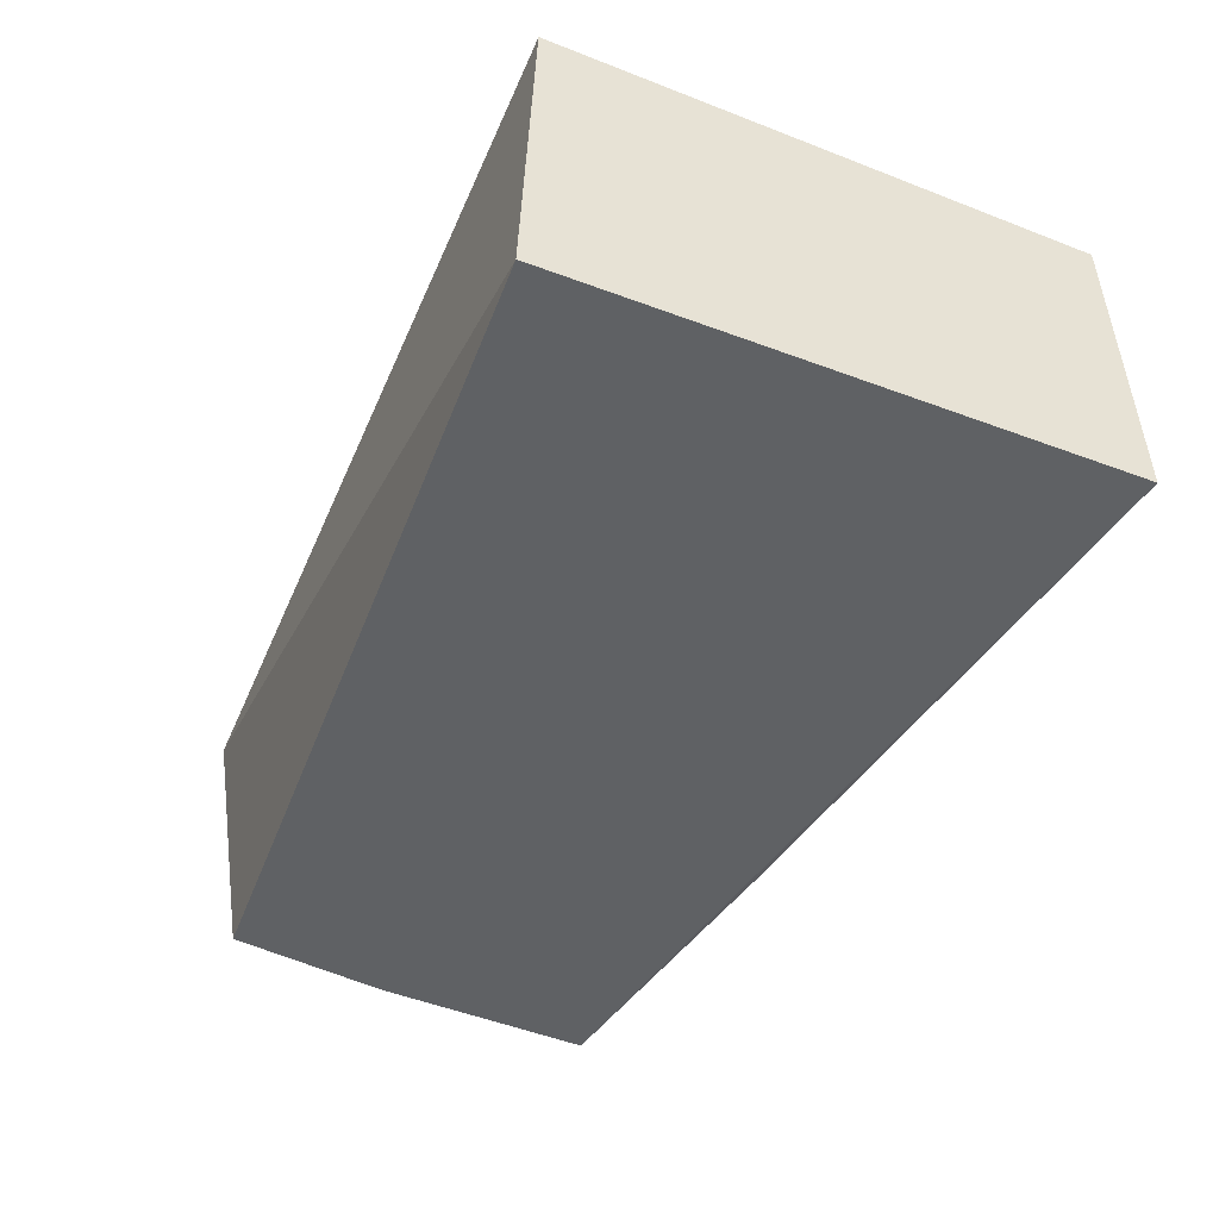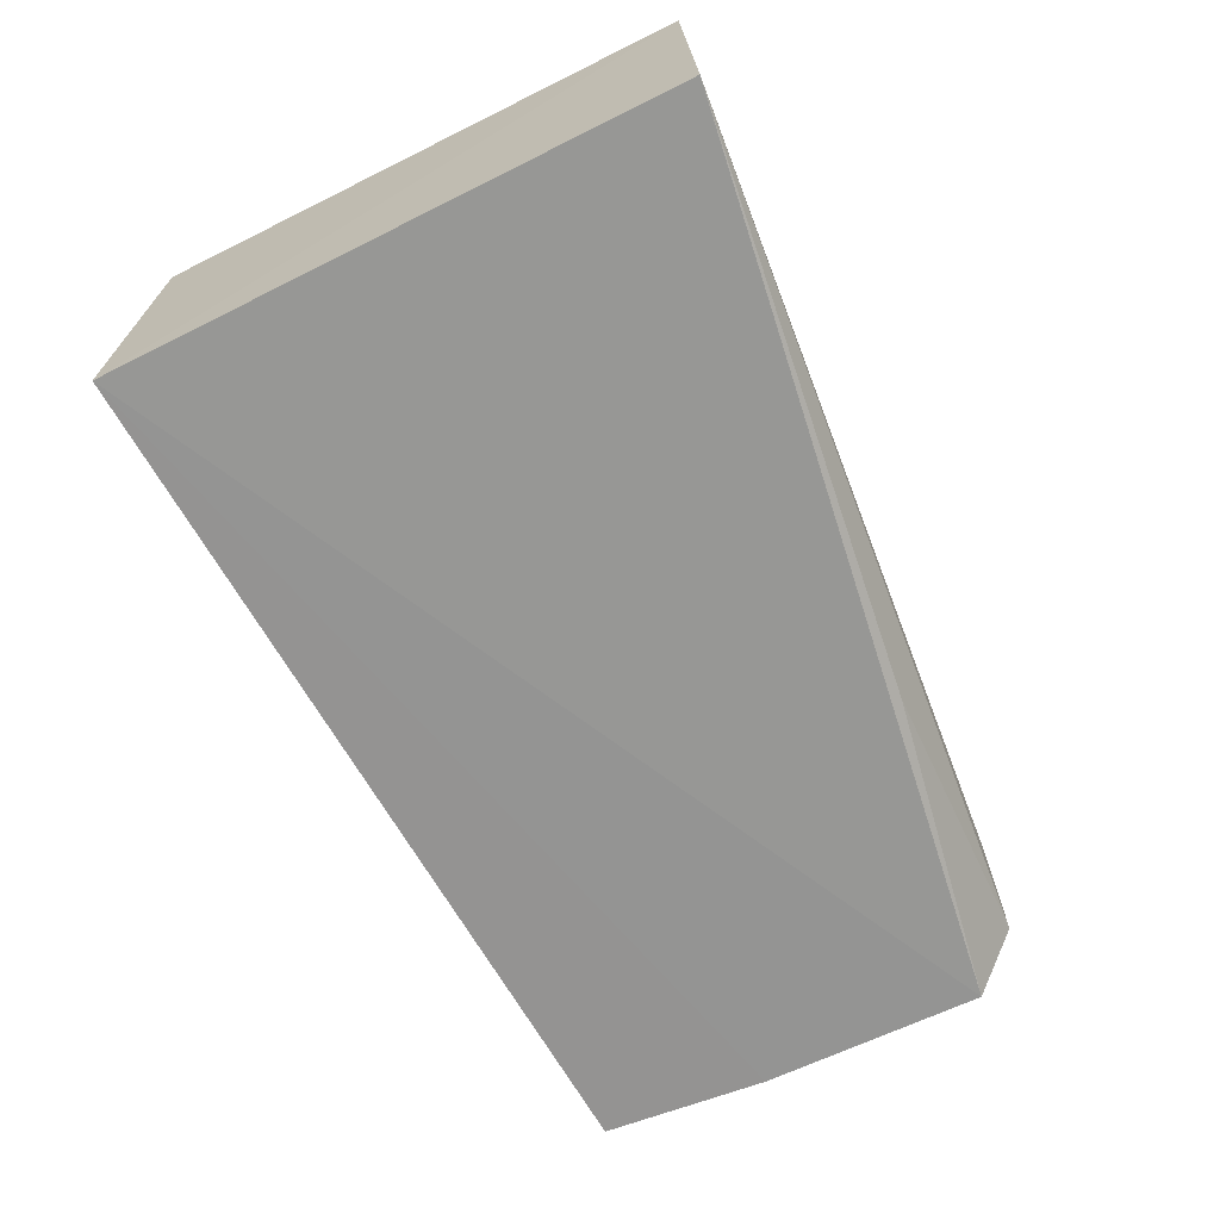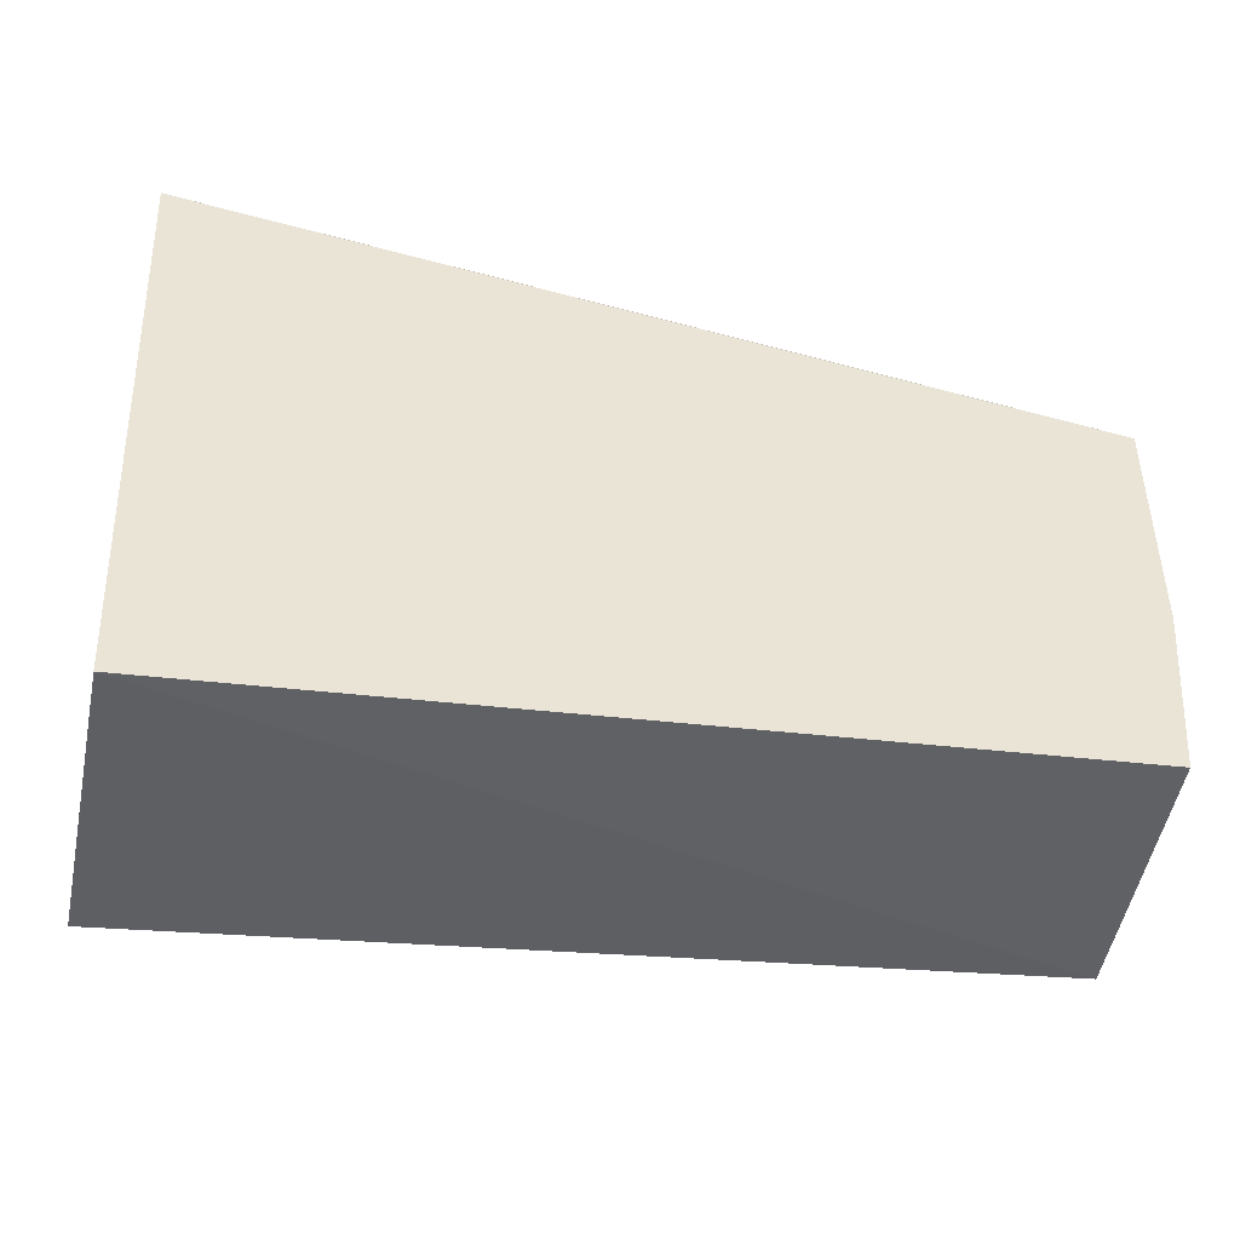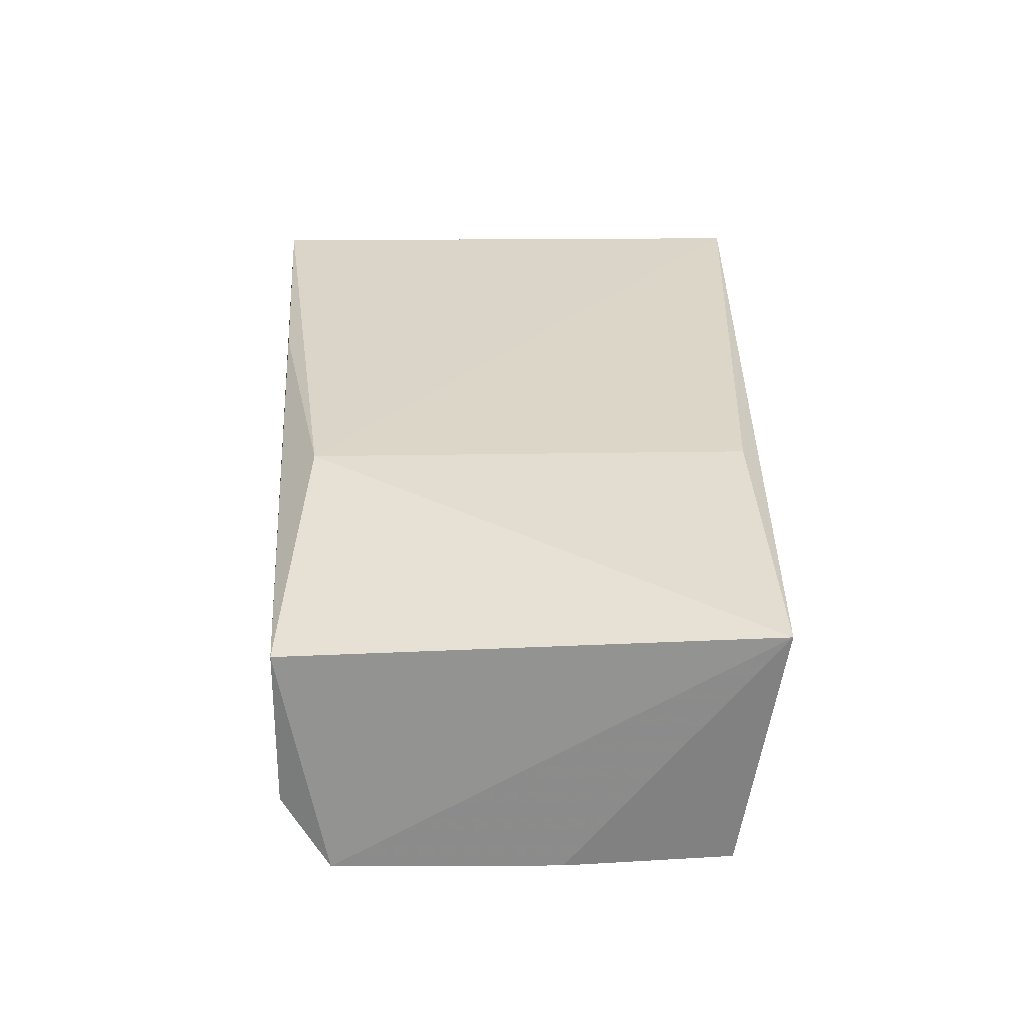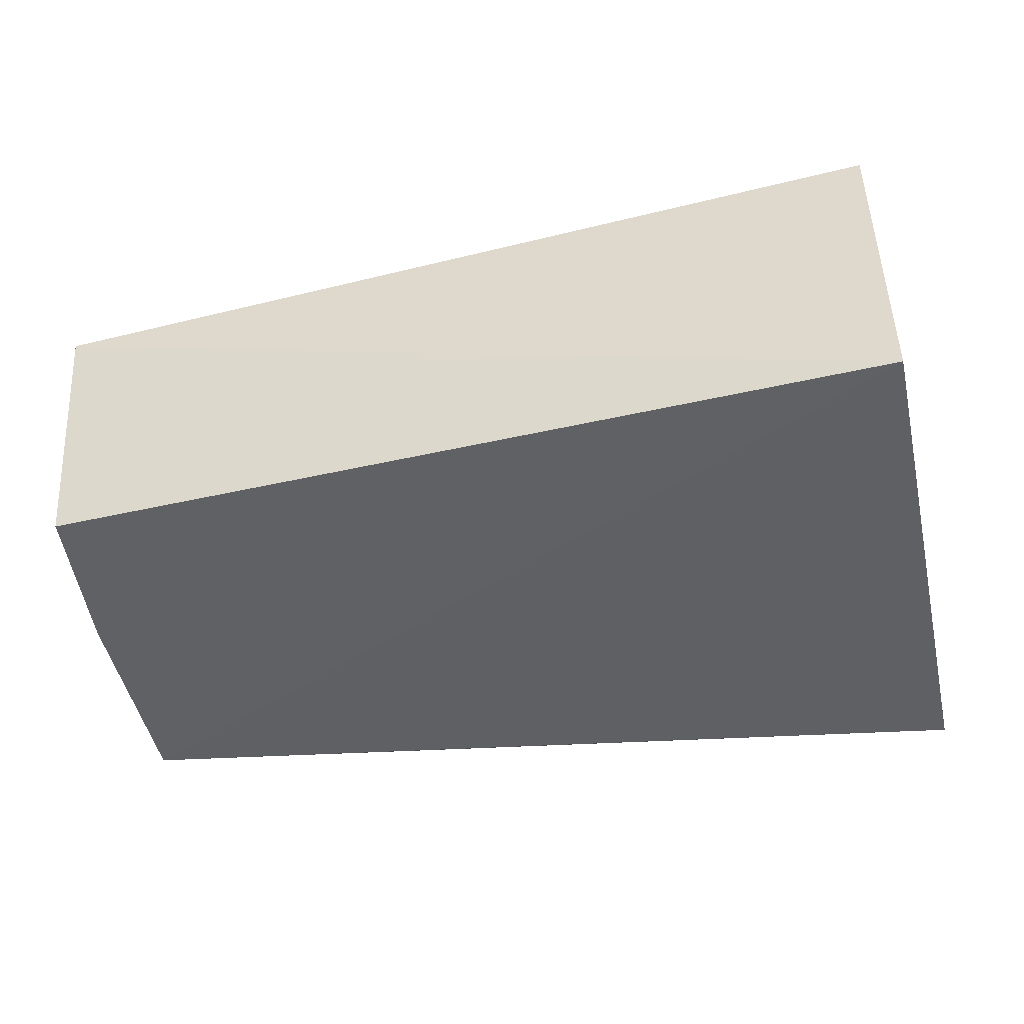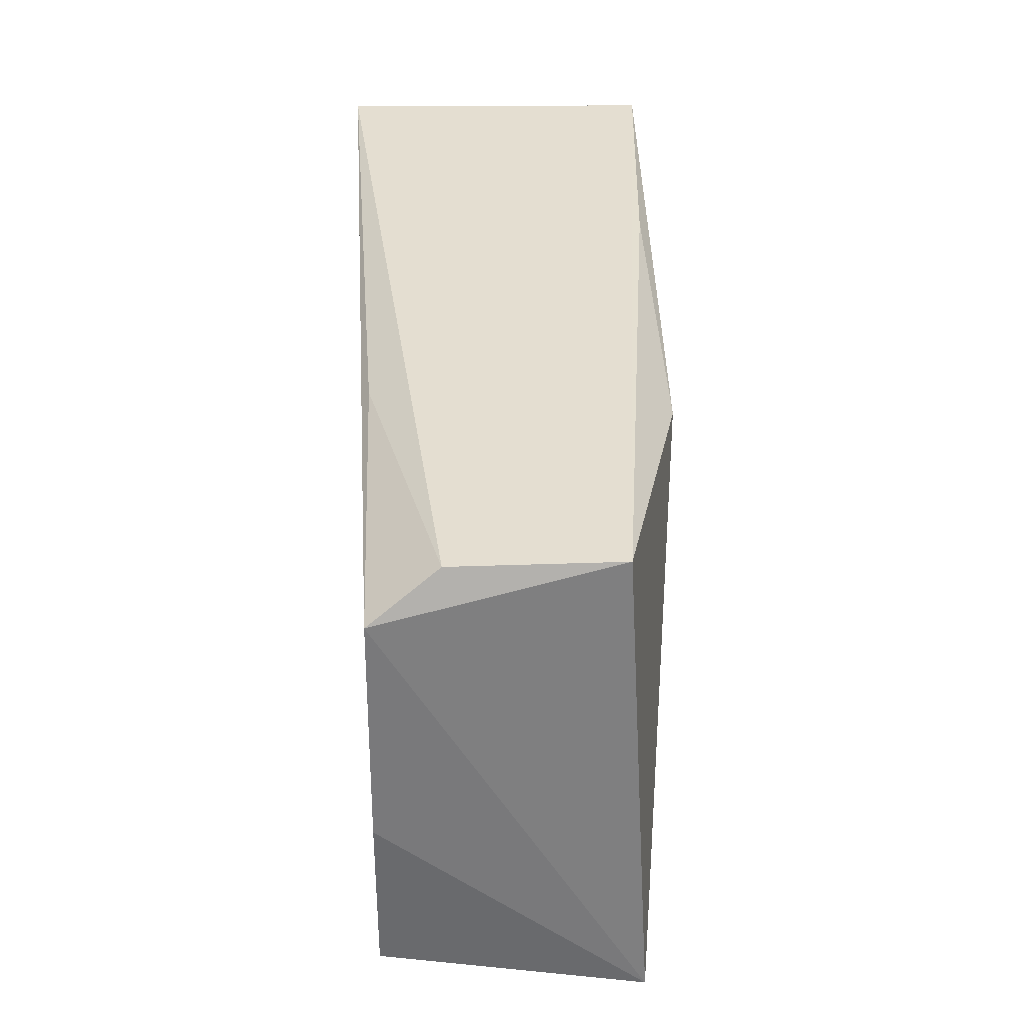
<metadata>
{"format":"obj","ext":"obj","renderer":"f3d","projection":"perspective","resolution":1024,"background":"white","views":[{"elev":-47.8,"azim":64.5,"up":"+Z"},{"elev":-68.3,"azim":114.3,"up":"+Z"},{"elev":-41.9,"azim":167.8,"up":"+Y"},{"elev":27.6,"azim":-91.1,"up":"+Z"},{"elev":-46.5,"azim":10.9,"up":"+Z"},{"elev":33.0,"azim":-92.8,"up":"+Y"}]}
</metadata>
<code>
v -0.0521 -0.01362 -0.02386
v -0.05229 -0.01405 -0.04175
v -0.05122 0.01537 -0.04111
v -0.09723 0.0126 -0.02868
v -0.09809 -0.01215 -0.02735
v -0.09822 0.01016 -0.04037
v -0.05098 0.01501 -0.02421
v -0.09724 0.01261 -0.03694
v -0.09774 -0.01003 -0.0404
v -0.08257 0.01139 -0.02518
v -0.08167 0.01249 -0.04024
v -0.09834 -0.001464 -0.04041
v -0.08234 -0.01165 -0.02522
v -0.06629 0.01415 -0.02527
f 5 2 1
f 6 3 2
f 6 5 4
f 7 3 4
f 7 1 2
f 7 2 3
f 8 6 4
f 8 4 3
f 9 2 5
f 10 1 7
f 10 4 5
f 11 8 3
f 11 3 6
f 11 6 8
f 12 6 2
f 12 2 9
f 12 9 5
f 12 5 6
f 13 10 5
f 13 5 1
f 13 1 10
f 14 10 7
f 14 7 4
f 14 4 10

</code>
